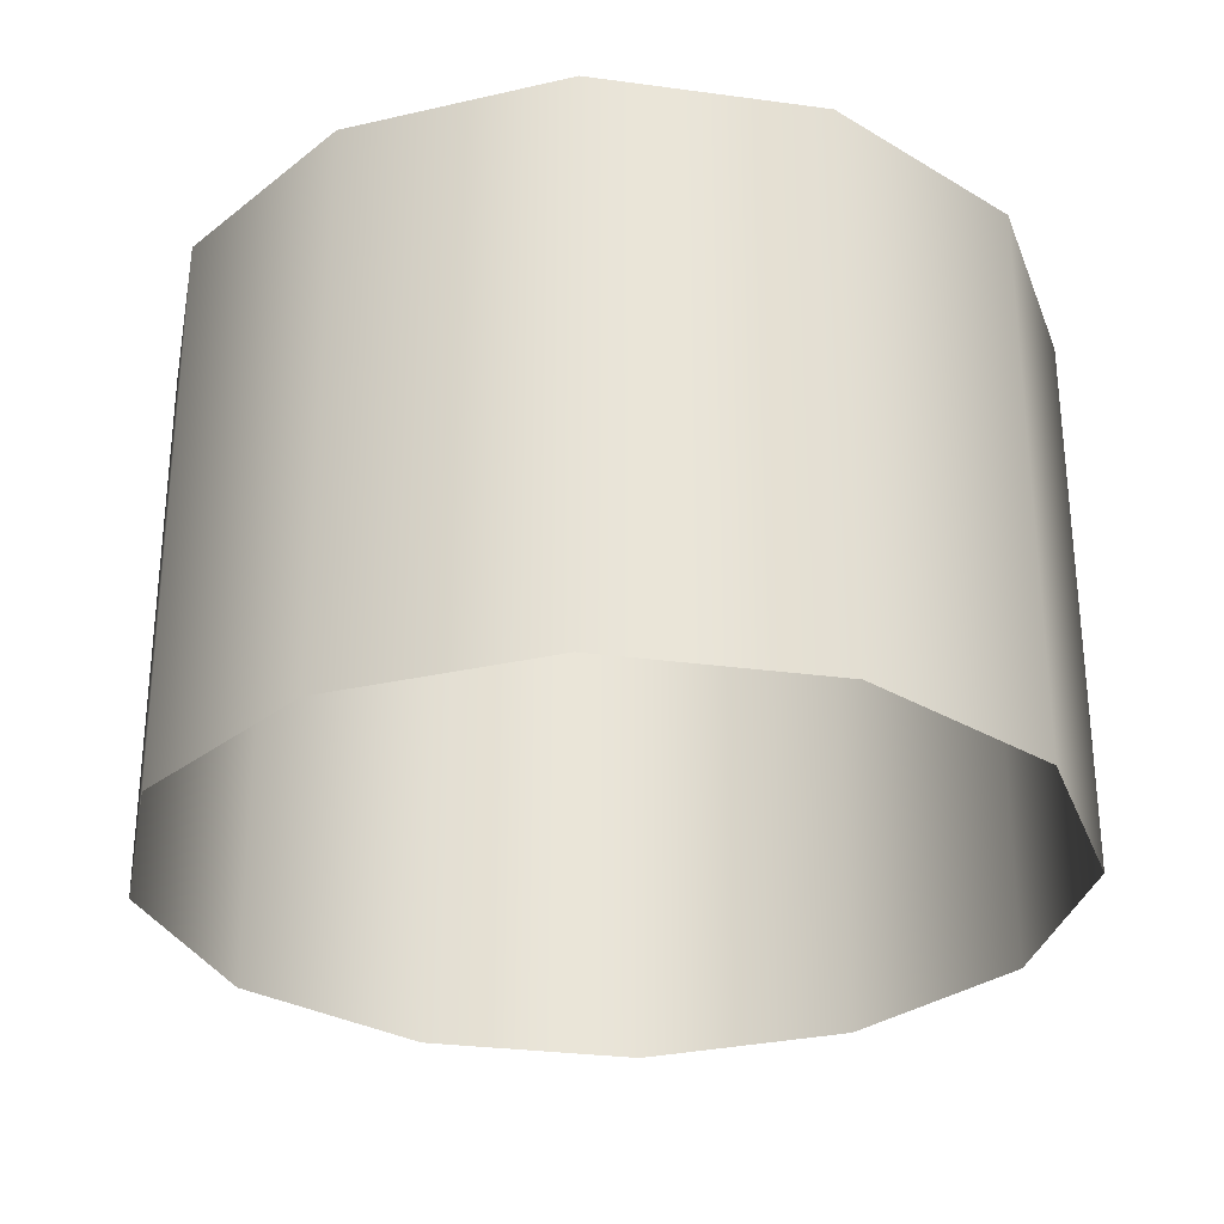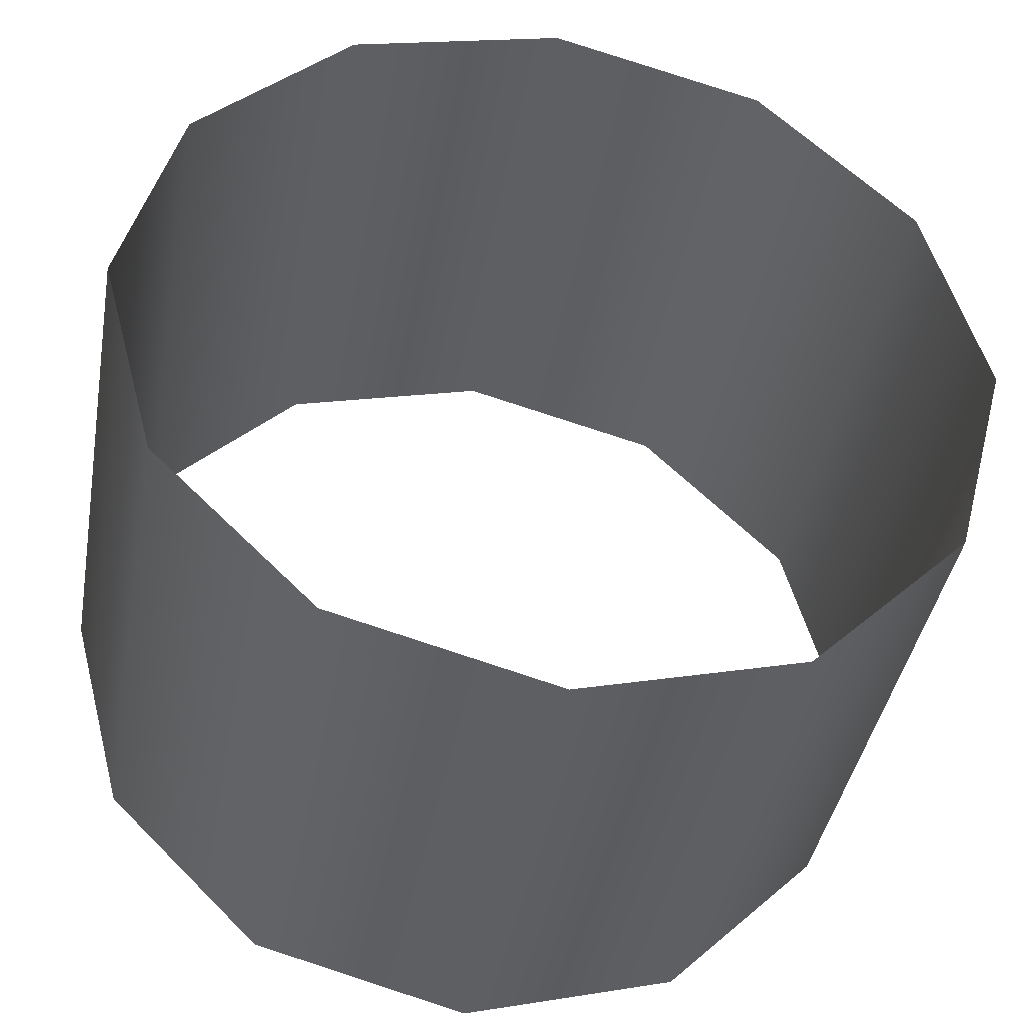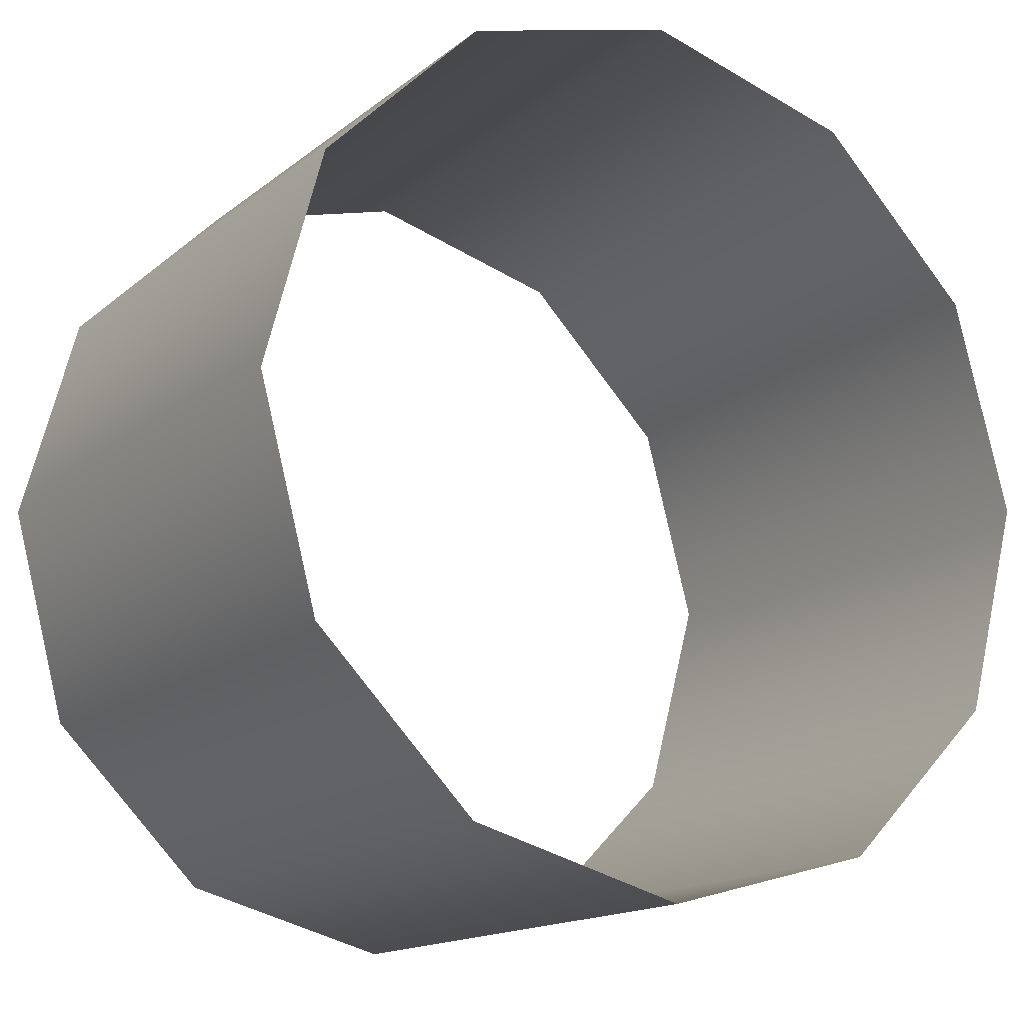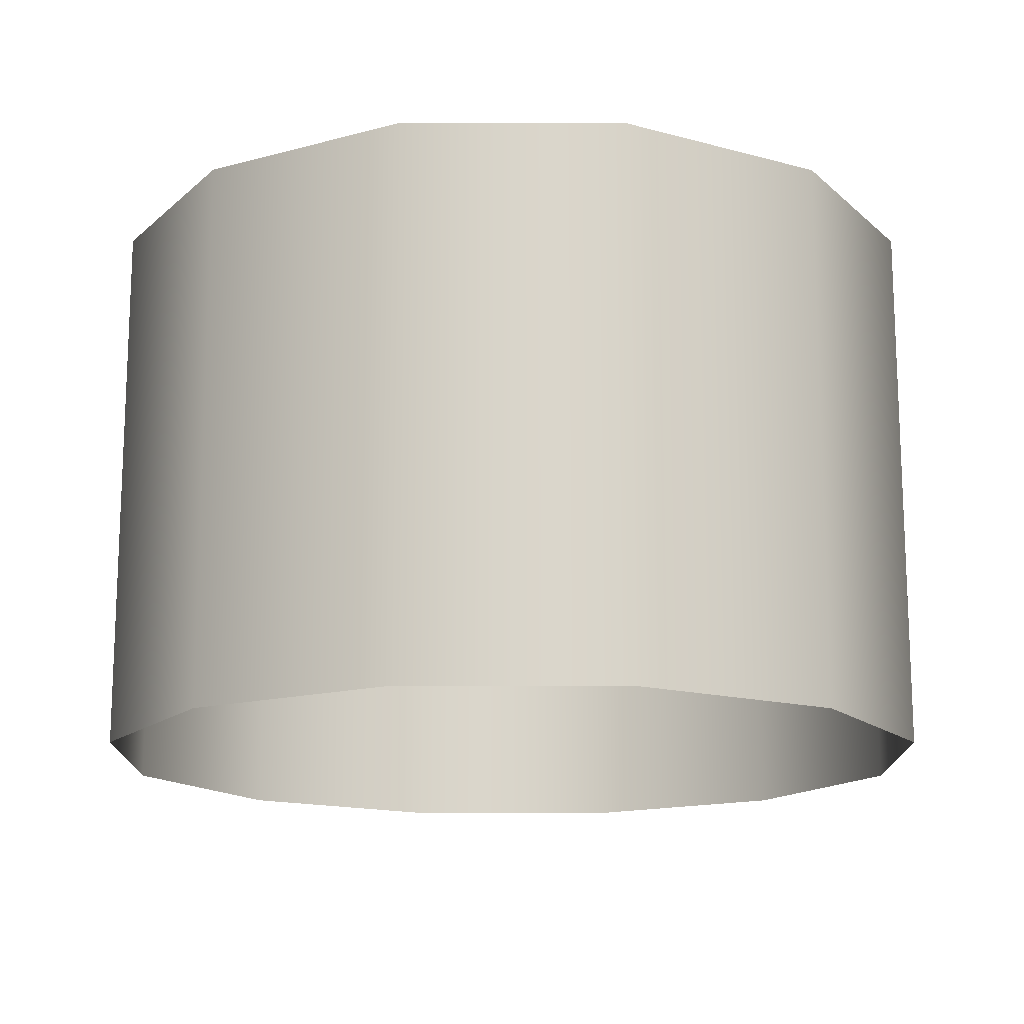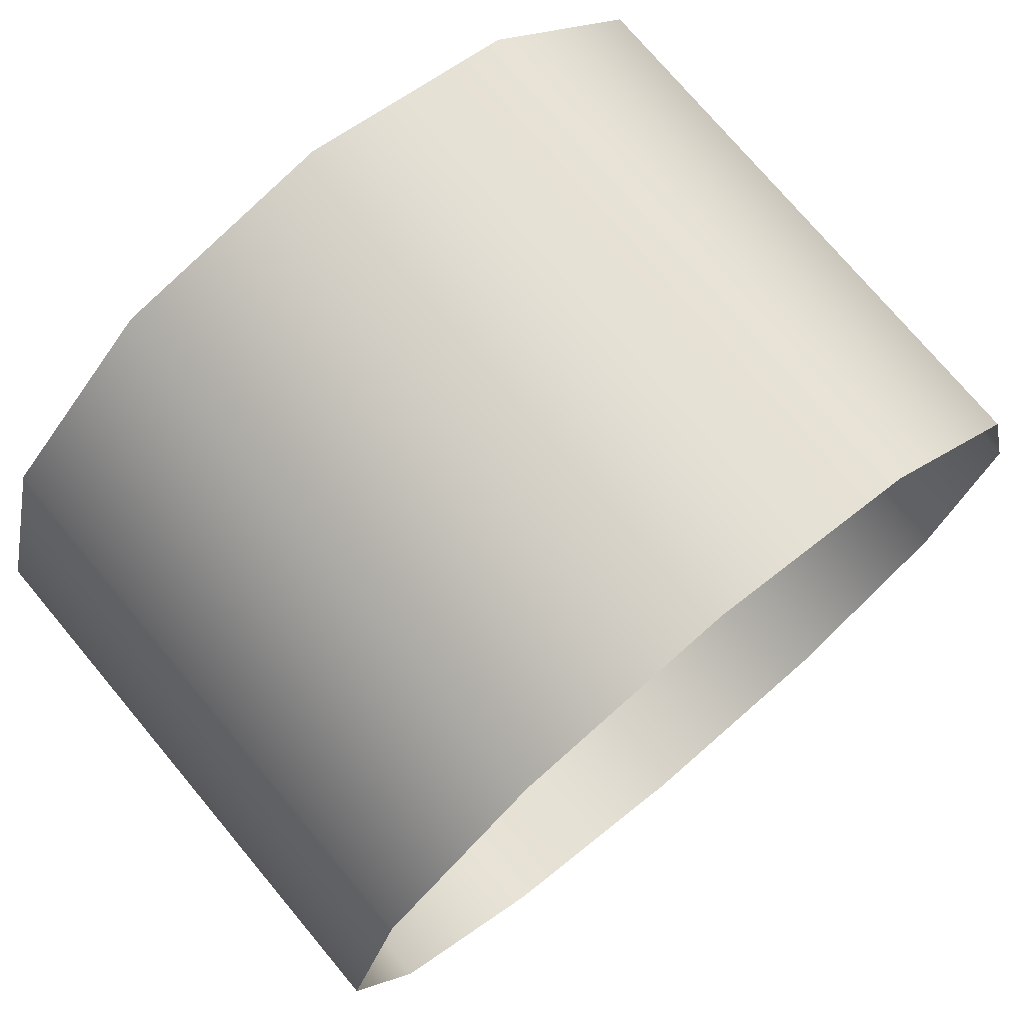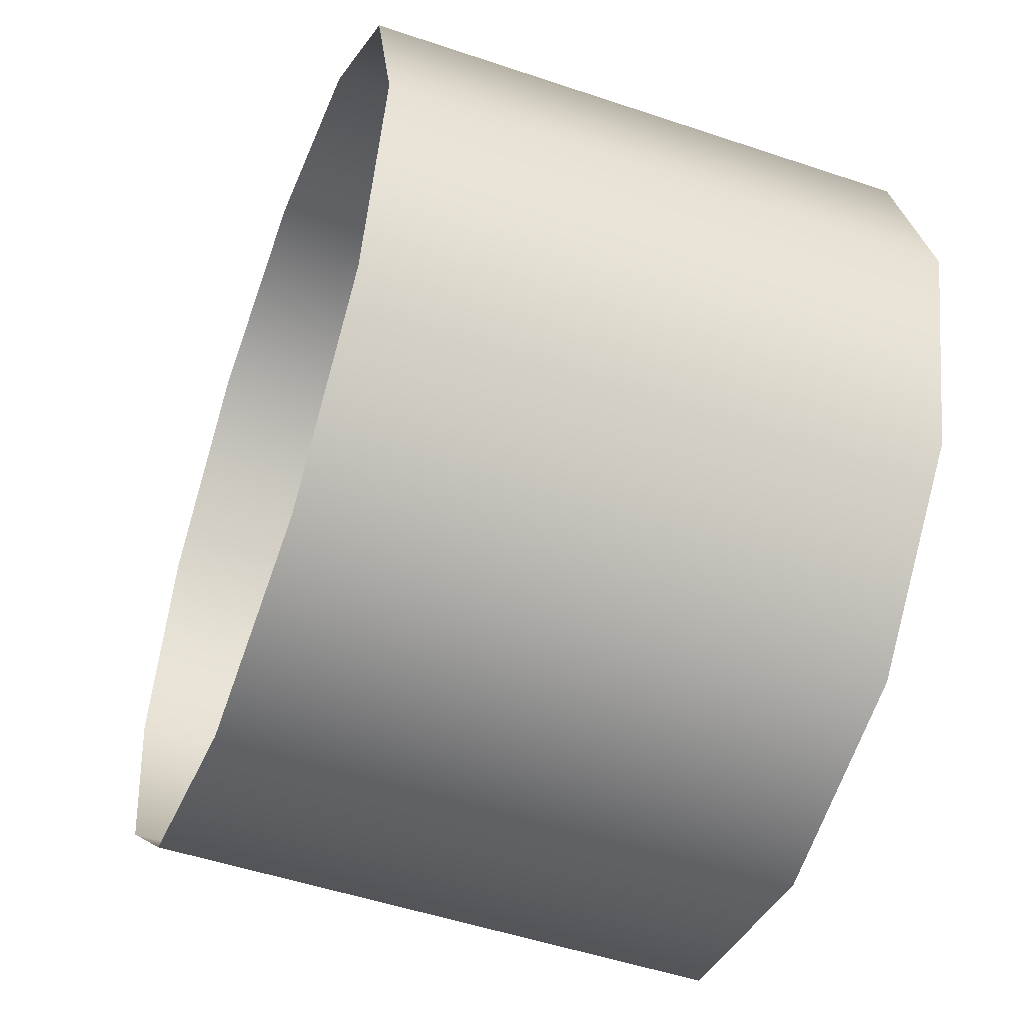
<metadata>
{"format":"obj","ext":"obj","renderer":"f3d","projection":"perspective","resolution":1024,"background":"white","views":[{"elev":-29.5,"azim":63.7,"up":"+Y"},{"elev":-40.6,"azim":-10.0,"up":"+Z"},{"elev":-15.5,"azim":-32.4,"up":"+Z"},{"elev":-15.3,"azim":74.9,"up":"+Y"},{"elev":74.2,"azim":-39.9,"up":"+Z"},{"elev":-51.0,"azim":-110.2,"up":"+Z"}]}
</metadata>
<code>
v 8.053 -48.92 -4.65
v 4.65 -48.92 -8.053
v 0 -48.92 -9.299
v -4.65 -48.92 -8.053
v -8.053 -48.92 -4.65
v -9.299 -48.92 0
v -8.053 -48.92 4.65
v -4.65 -48.92 8.053
v 0 -48.92 9.299
v 4.65 -48.92 8.053
v 8.053 -48.92 4.65
v 9.299 -48.92 0
v 8.053 -36.94 -4.65
v 4.65 -36.94 -8.053
v 0 -36.94 -9.299
v -4.65 -36.94 -8.053
v -8.053 -36.94 -4.65
v -9.299 -36.94 0
v -8.053 -36.94 4.65
v -4.65 -36.94 8.053
v 0 -36.94 9.299
v 4.65 -36.94 8.053
v 8.053 -36.94 4.65
v 9.299 -36.94 0
f 1 2 14 13
f 2 3 15 14
f 3 4 16 15
f 4 5 17 16
f 5 6 18 17
f 6 7 19 18
f 7 8 20 19
f 8 9 21 20
f 9 10 22 21
f 10 11 23 22
f 11 12 24 23
f 12 1 13 24

</code>
